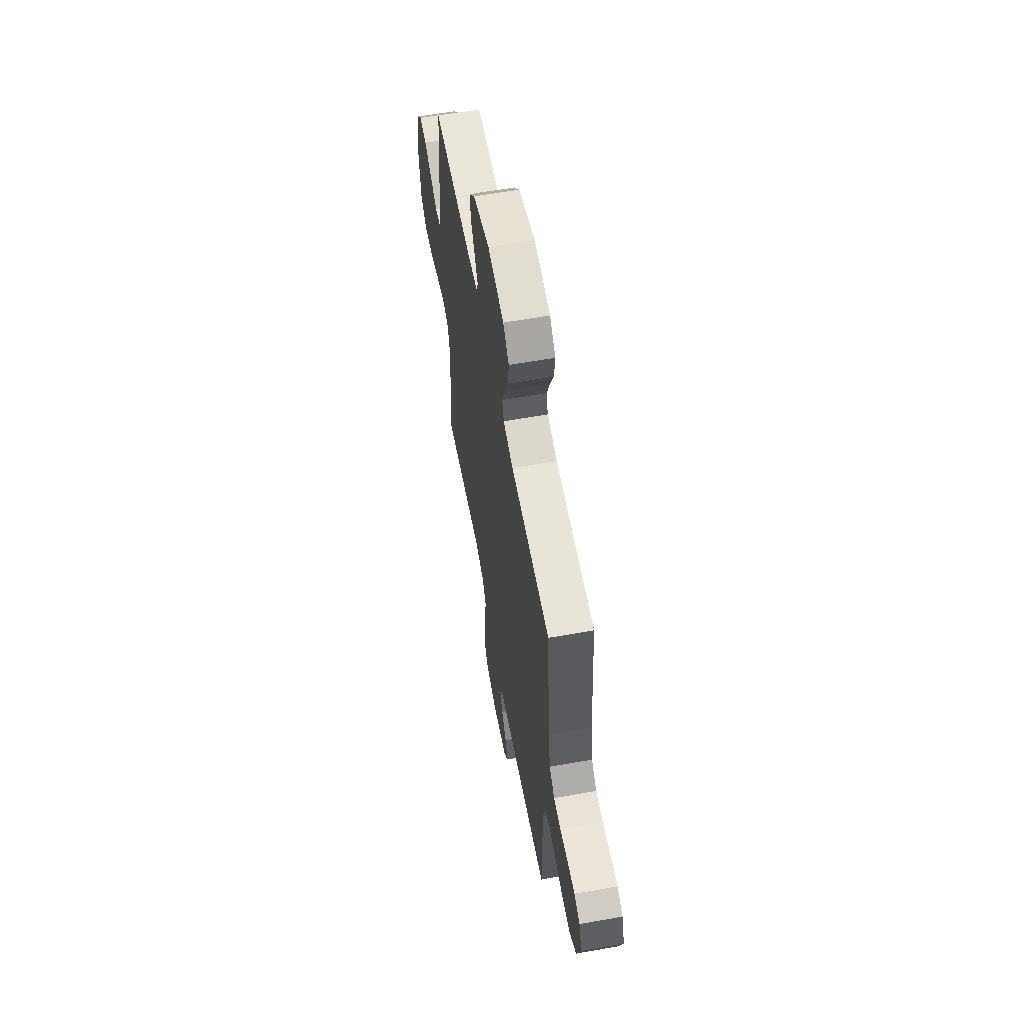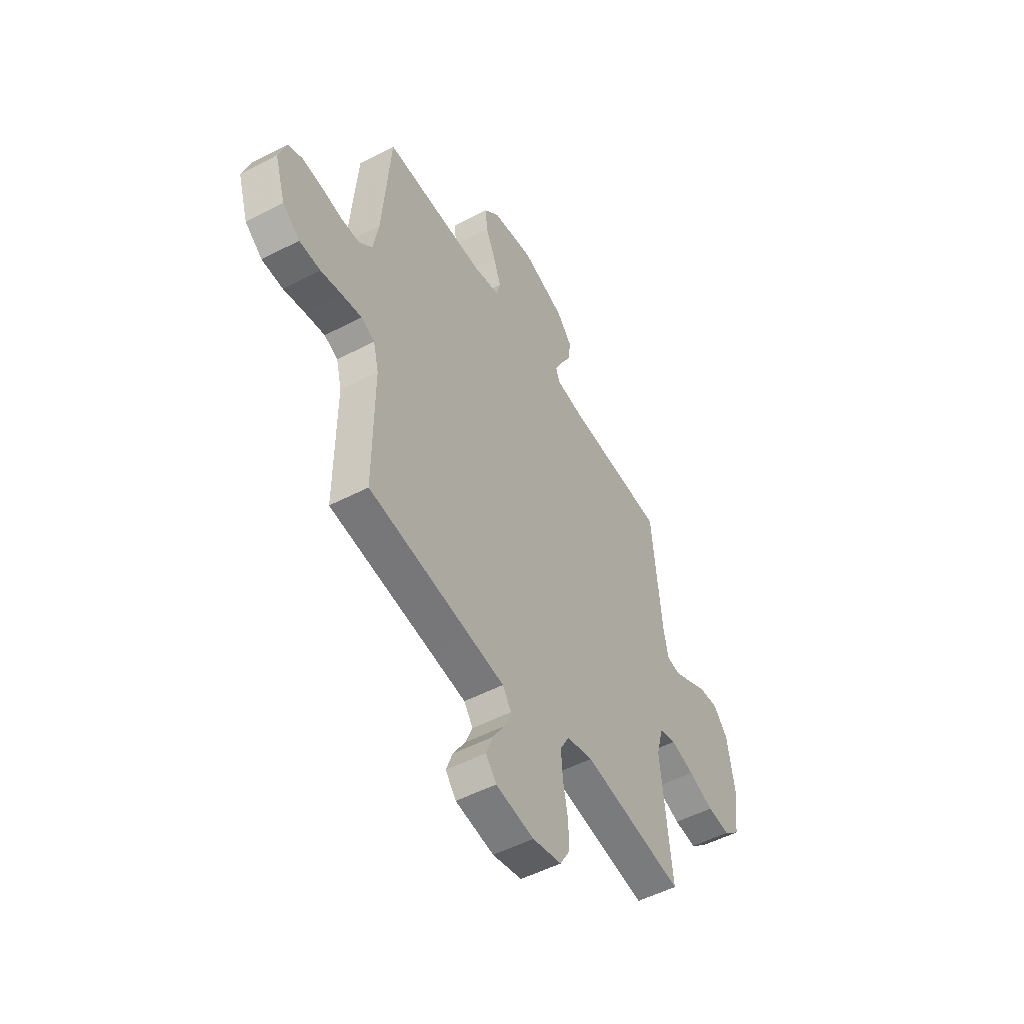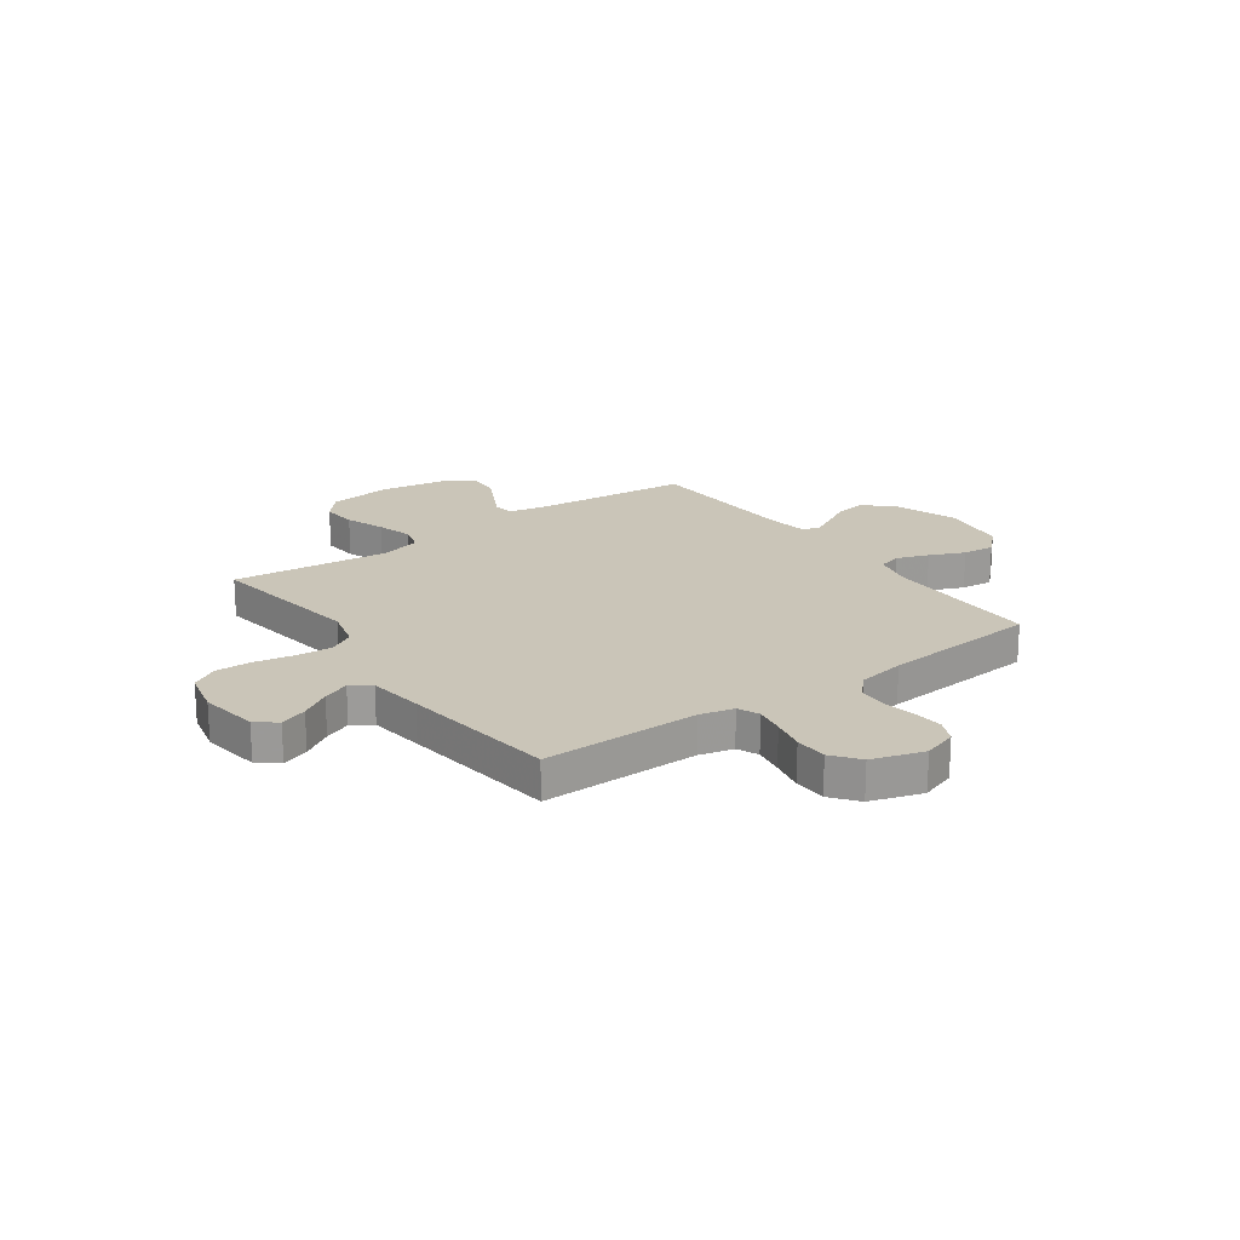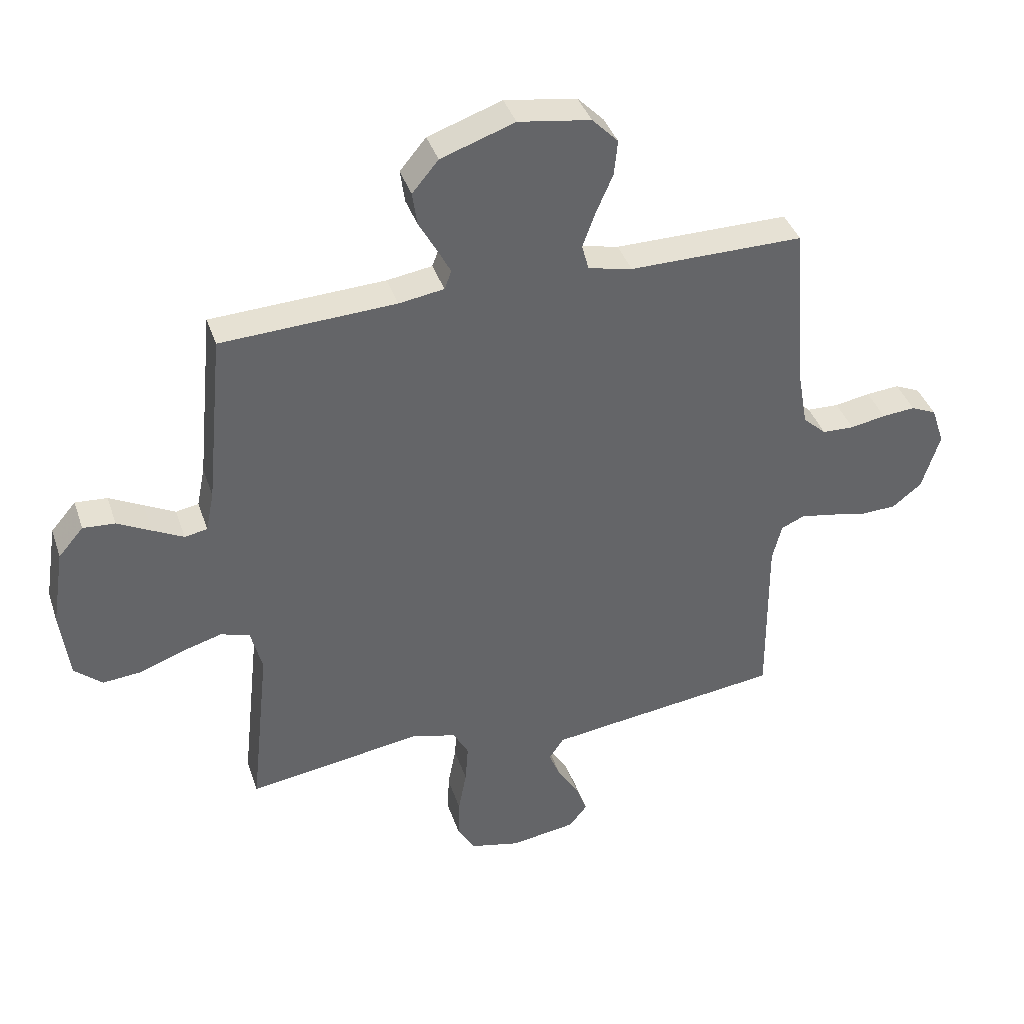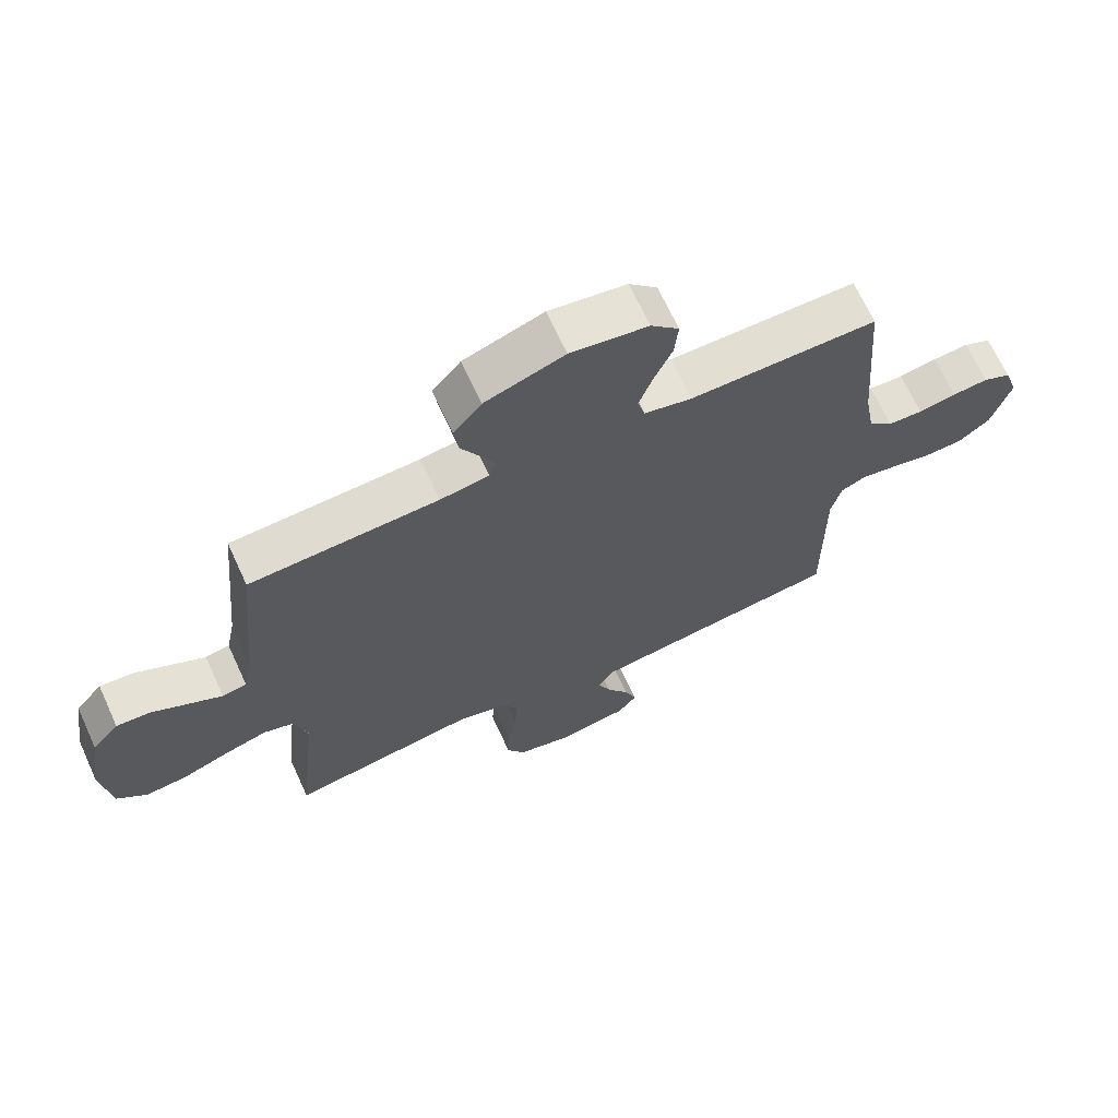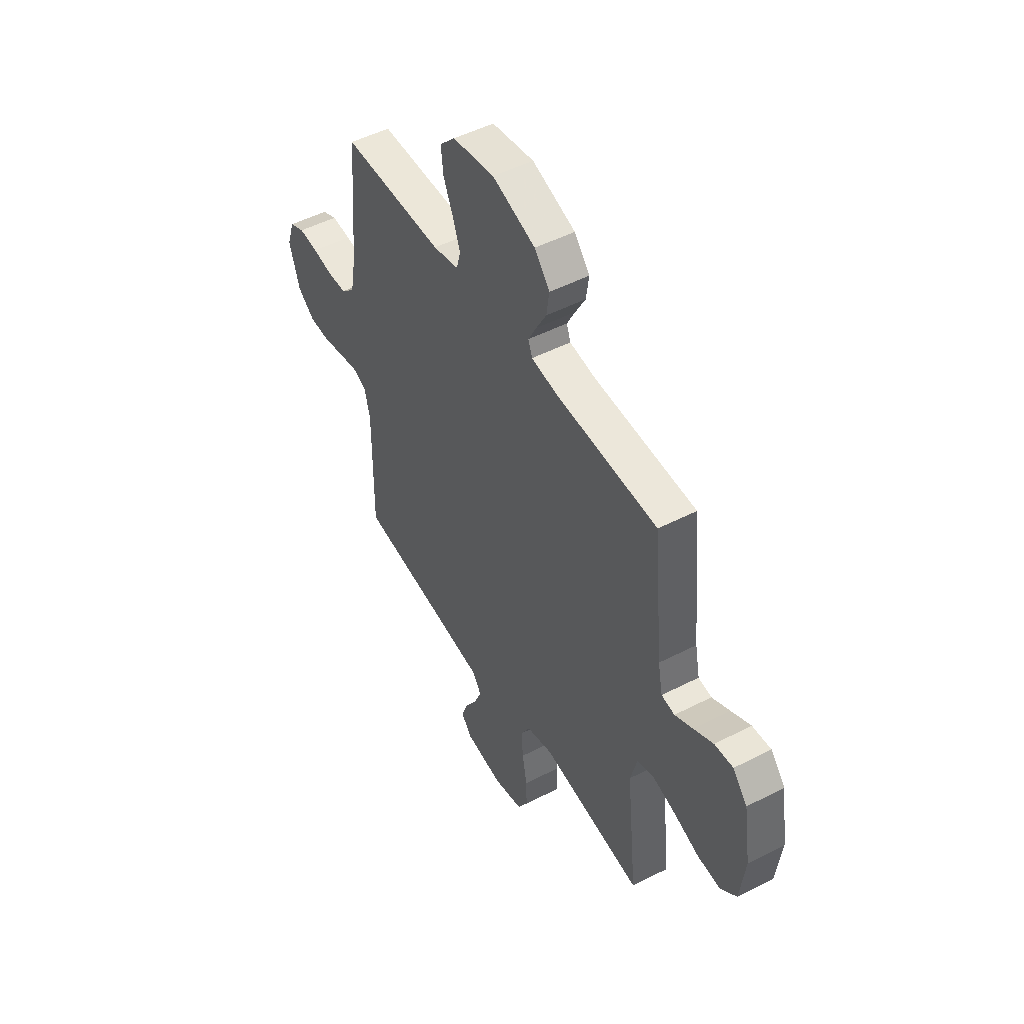
<metadata>
{"format":"obj","ext":"obj","renderer":"f3d","projection":"perspective","resolution":1024,"background":"white","views":[{"elev":60.7,"azim":-100.3,"up":"+Z"},{"elev":-51.4,"azim":-60.4,"up":"+Z"},{"elev":20.5,"azim":-125.6,"up":"+Y"},{"elev":39.2,"azim":162.2,"up":"+Z"},{"elev":67.8,"azim":155.3,"up":"+Z"},{"elev":49.6,"azim":60.4,"up":"+Z"}]}
</metadata>
<code>
v 0.5 0.07 -0.5
v 0.2 0.07 -0.455
v 0.122 0.07 -0.475
v 0.095 0.07 -0.524
v 0.1 0.07 -0.592
v 0.114 0.07 -0.667
v 0.116 0.07 -0.735
v 0.086 0.07 -0.786
v 0 0.07 -0.806
v -0.113 0.07 -0.789
v -0.144 0.07 -0.75
v -0.125 0.07 -0.698
v -0.089 0.07 -0.641
v -0.068 0.07 -0.59
v -0.094 0.07 -0.552
v -0.2 0.07 -0.538
v -0.5 0.07 -0.5
v -0.498 0.07 -0.2
v -0.514 0.07 -0.135
v -0.554 0.07 -0.117
v -0.611 0.07 -0.127
v -0.675 0.07 -0.141
v -0.737 0.07 -0.139
v -0.788 0.07 -0.099
v -0.819 0.07 0
v -0.797 0.07 0.066
v -0.753 0.07 0.086
v -0.696 0.07 0.081
v -0.635 0.07 0.07
v -0.58 0.07 0.072
v -0.54 0.07 0.109
v -0.524 0.07 0.2
v -0.5 0.07 0.5
v -0.2 0.07 0.499
v -0.124 0.07 0.516
v -0.112 0.07 0.56
v -0.134 0.07 0.621
v -0.163 0.07 0.687
v -0.169 0.07 0.748
v -0.124 0.07 0.794
v 0 0.07 0.813
v 0.127 0.07 0.769
v 0.172 0.07 0.715
v 0.164 0.07 0.658
v 0.134 0.07 0.604
v 0.11 0.07 0.558
v 0.122 0.07 0.526
v 0.2 0.07 0.514
v 0.5 0.07 0.5
v 0.529 0.07 0.2
v 0.543 0.07 0.13
v 0.582 0.07 0.123
v 0.635 0.07 0.15
v 0.693 0.07 0.18
v 0.748 0.07 0.184
v 0.791 0.07 0.134
v 0.812 0.07 0
v 0.797 0.07 -0.12
v 0.749 0.07 -0.162
v 0.682 0.07 -0.156
v 0.607 0.07 -0.128
v 0.538 0.07 -0.108
v 0.488 0.07 -0.123
v 0.468 0.07 -0.2
v 0.5 0 -0.5
v 0.2 0 -0.455
v 0.122 0 -0.475
v 0.095 0 -0.524
v 0.1 0 -0.592
v 0.114 0 -0.667
v 0.116 0 -0.735
v 0.086 0 -0.786
v 0 0 -0.806
v -0.113 0 -0.789
v -0.144 0 -0.75
v -0.125 0 -0.698
v -0.089 0 -0.641
v -0.068 0 -0.59
v -0.094 0 -0.552
v -0.2 0 -0.538
v -0.5 0 -0.5
v -0.498 0 -0.2
v -0.514 0 -0.135
v -0.554 0 -0.117
v -0.611 0 -0.127
v -0.675 0 -0.141
v -0.737 0 -0.139
v -0.788 0 -0.099
v -0.819 0 0
v -0.797 0 0.066
v -0.753 0 0.086
v -0.696 0 0.081
v -0.635 0 0.07
v -0.58 0 0.072
v -0.54 0 0.109
v -0.524 0 0.2
v -0.5 0 0.5
v -0.2 0 0.499
v -0.124 0 0.516
v -0.112 0 0.56
v -0.134 0 0.621
v -0.163 0 0.687
v -0.169 0 0.748
v -0.124 0 0.794
v 0 0 0.813
v 0.127 0 0.769
v 0.172 0 0.715
v 0.164 0 0.658
v 0.134 0 0.604
v 0.11 0 0.558
v 0.122 0 0.526
v 0.2 0 0.514
v 0.5 0 0.5
v 0.529 0 0.2
v 0.543 0 0.13
v 0.582 0 0.123
v 0.635 0 0.15
v 0.693 0 0.18
v 0.748 0 0.184
v 0.791 0 0.134
v 0.812 0 0
v 0.797 0 -0.12
v 0.749 0 -0.162
v 0.682 0 -0.156
v 0.607 0 -0.128
v 0.538 0 -0.108
v 0.488 0 -0.123
v 0.468 0 -0.2
f 58 59 60 61
f 58 61 62
f 57 58 62
f 56 57 62 63
f 53 54 55 56
f 52 53 56 63
f 48 49 50
f 47 48 50 51
f 42 43 44 45
f 42 45 46
f 41 42 46
f 40 41 46 47
f 37 38 39 40
f 36 37 40 47
f 32 33 34
f 31 32 34 35
f 26 27 28 29
f 24 25 26 29
f 24 29 30
f 21 22 23 24
f 20 21 24 30
f 19 20 30 31
f 16 17 18
f 15 16 18 19
f 10 11 12 13
f 10 13 14
f 9 10 14
f 8 9 14
f 5 6 7 8
f 4 5 8 14
f 3 4 14 15
f 64 1 2
f 63 64 2 3
f 51 52 63 3
f 35 36 47 51
f 19 31 35 51
f 3 15 19 51
f 125 124 123 122
f 126 125 122
f 126 122 121
f 127 126 121 120
f 120 119 118 117
f 127 120 117 116
f 114 113 112
f 115 114 112 111
f 109 108 107 106
f 110 109 106
f 110 106 105
f 111 110 105 104
f 104 103 102 101
f 111 104 101 100
f 98 97 96
f 99 98 96 95
f 93 92 91 90
f 93 90 89 88
f 94 93 88
f 88 87 86 85
f 94 88 85 84
f 95 94 84 83
f 82 81 80
f 83 82 80 79
f 77 76 75 74
f 78 77 74
f 78 74 73
f 78 73 72
f 72 71 70 69
f 78 72 69 68
f 79 78 68 67
f 66 65 128
f 67 66 128 127
f 67 127 116 115
f 115 111 100 99
f 115 99 95 83
f 115 83 79 67
f 1 65 66 2
f 2 66 67 3
f 3 67 68 4
f 4 68 69 5
f 5 69 70 6
f 6 70 71 7
f 7 71 72 8
f 8 72 73 9
f 9 73 74 10
f 10 74 75 11
f 11 75 76 12
f 12 76 77 13
f 13 77 78 14
f 14 78 79 15
f 15 79 80 16
f 16 80 81 17
f 17 81 82 18
f 18 82 83 19
f 19 83 84 20
f 20 84 85 21
f 21 85 86 22
f 22 86 87 23
f 23 87 88 24
f 24 88 89 25
f 25 89 90 26
f 26 90 91 27
f 27 91 92 28
f 28 92 93 29
f 29 93 94 30
f 30 94 95 31
f 31 95 96 32
f 32 96 97 33
f 33 97 98 34
f 34 98 99 35
f 35 99 100 36
f 36 100 101 37
f 37 101 102 38
f 38 102 103 39
f 39 103 104 40
f 40 104 105 41
f 41 105 106 42
f 42 106 107 43
f 43 107 108 44
f 44 108 109 45
f 45 109 110 46
f 46 110 111 47
f 47 111 112 48
f 48 112 113 49
f 49 113 114 50
f 50 114 115 51
f 51 115 116 52
f 52 116 117 53
f 53 117 118 54
f 54 118 119 55
f 55 119 120 56
f 56 120 121 57
f 57 121 122 58
f 58 122 123 59
f 59 123 124 60
f 60 124 125 61
f 61 125 126 62
f 62 126 127 63
f 63 127 128 64
f 64 128 65 1

</code>
